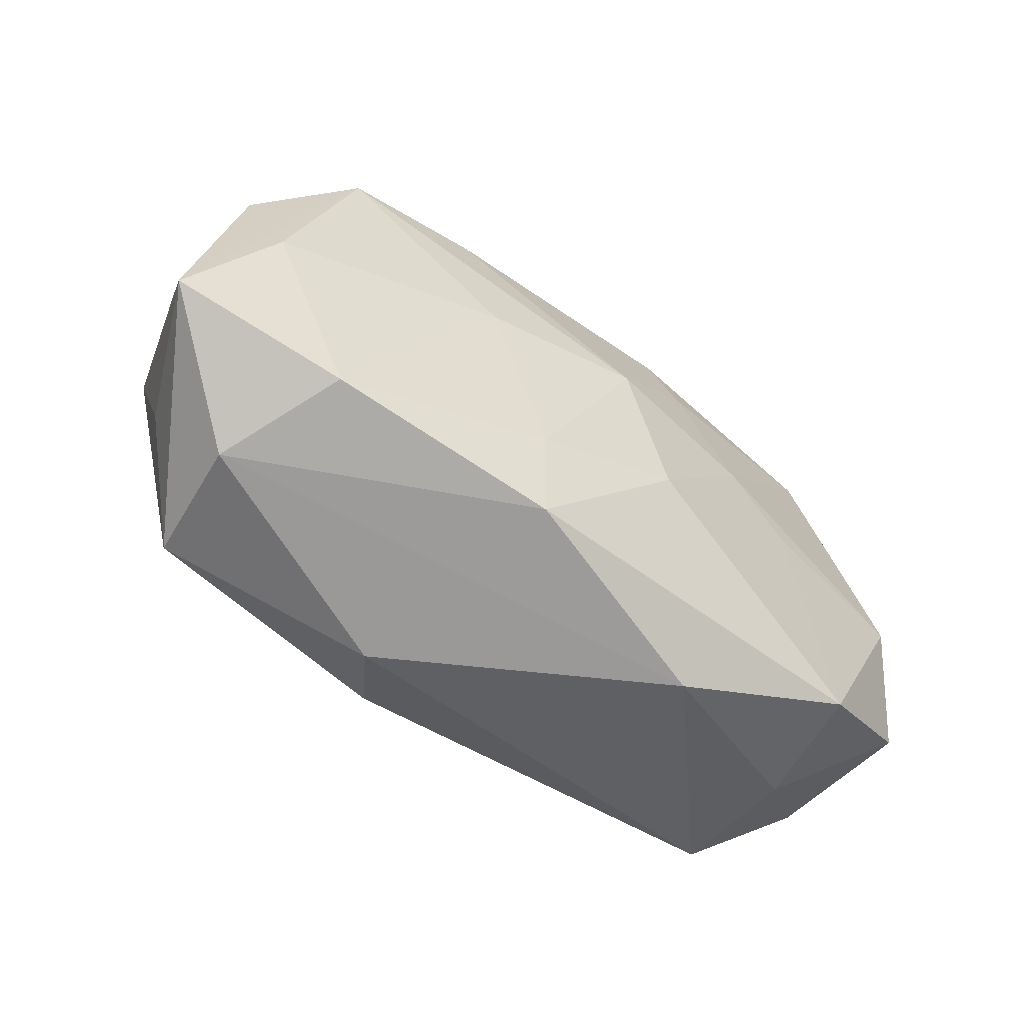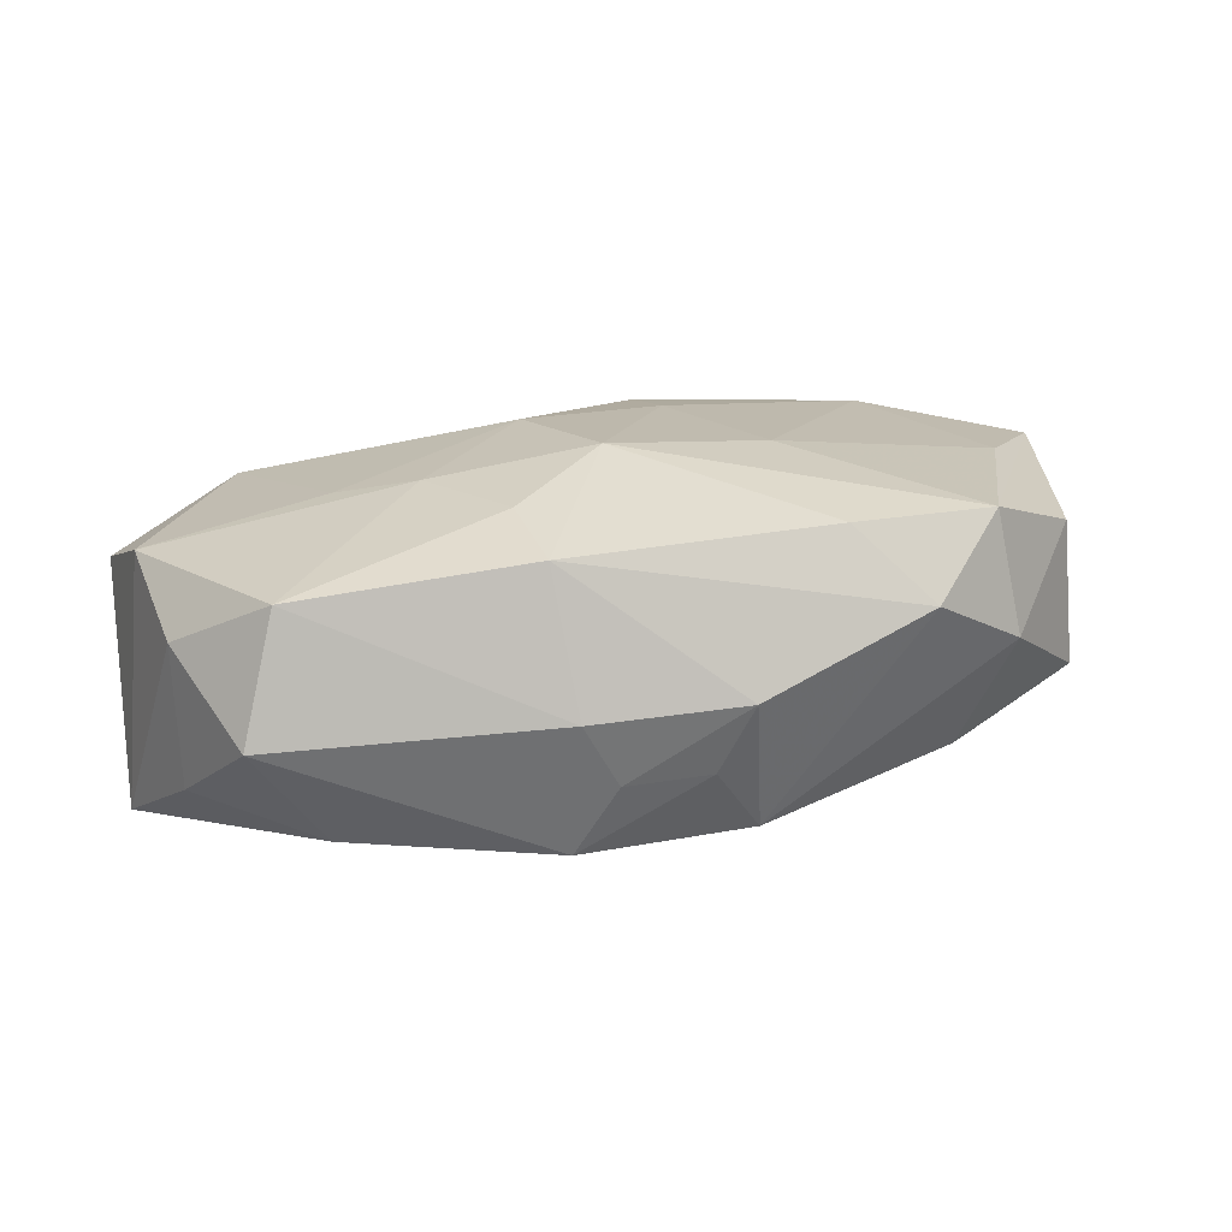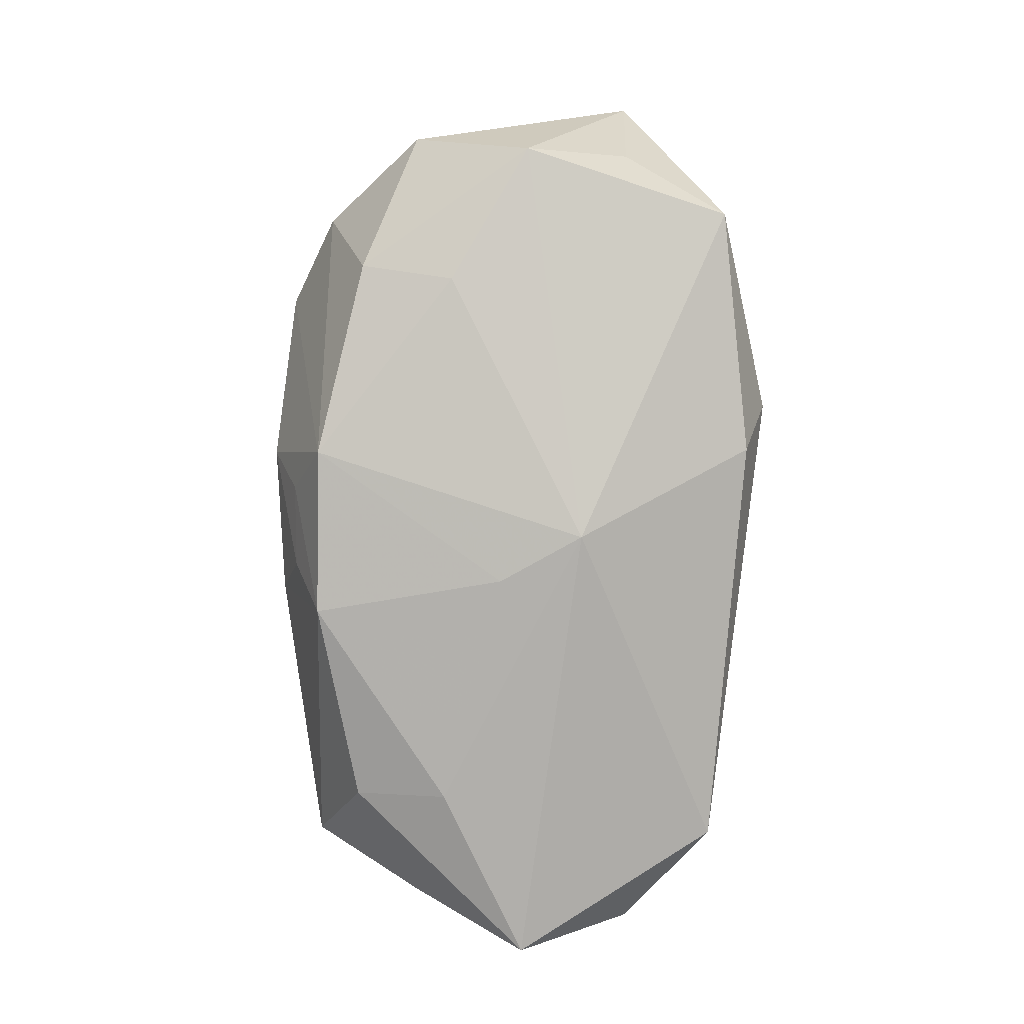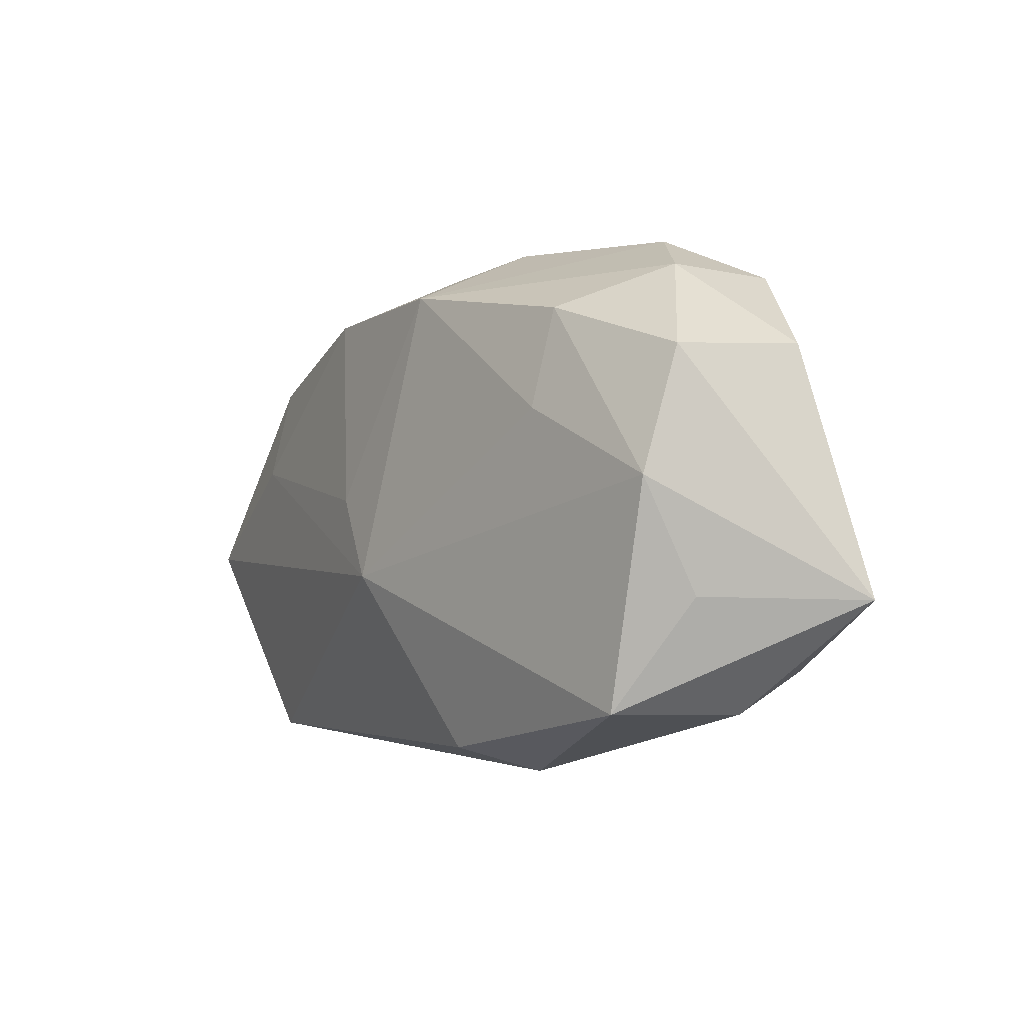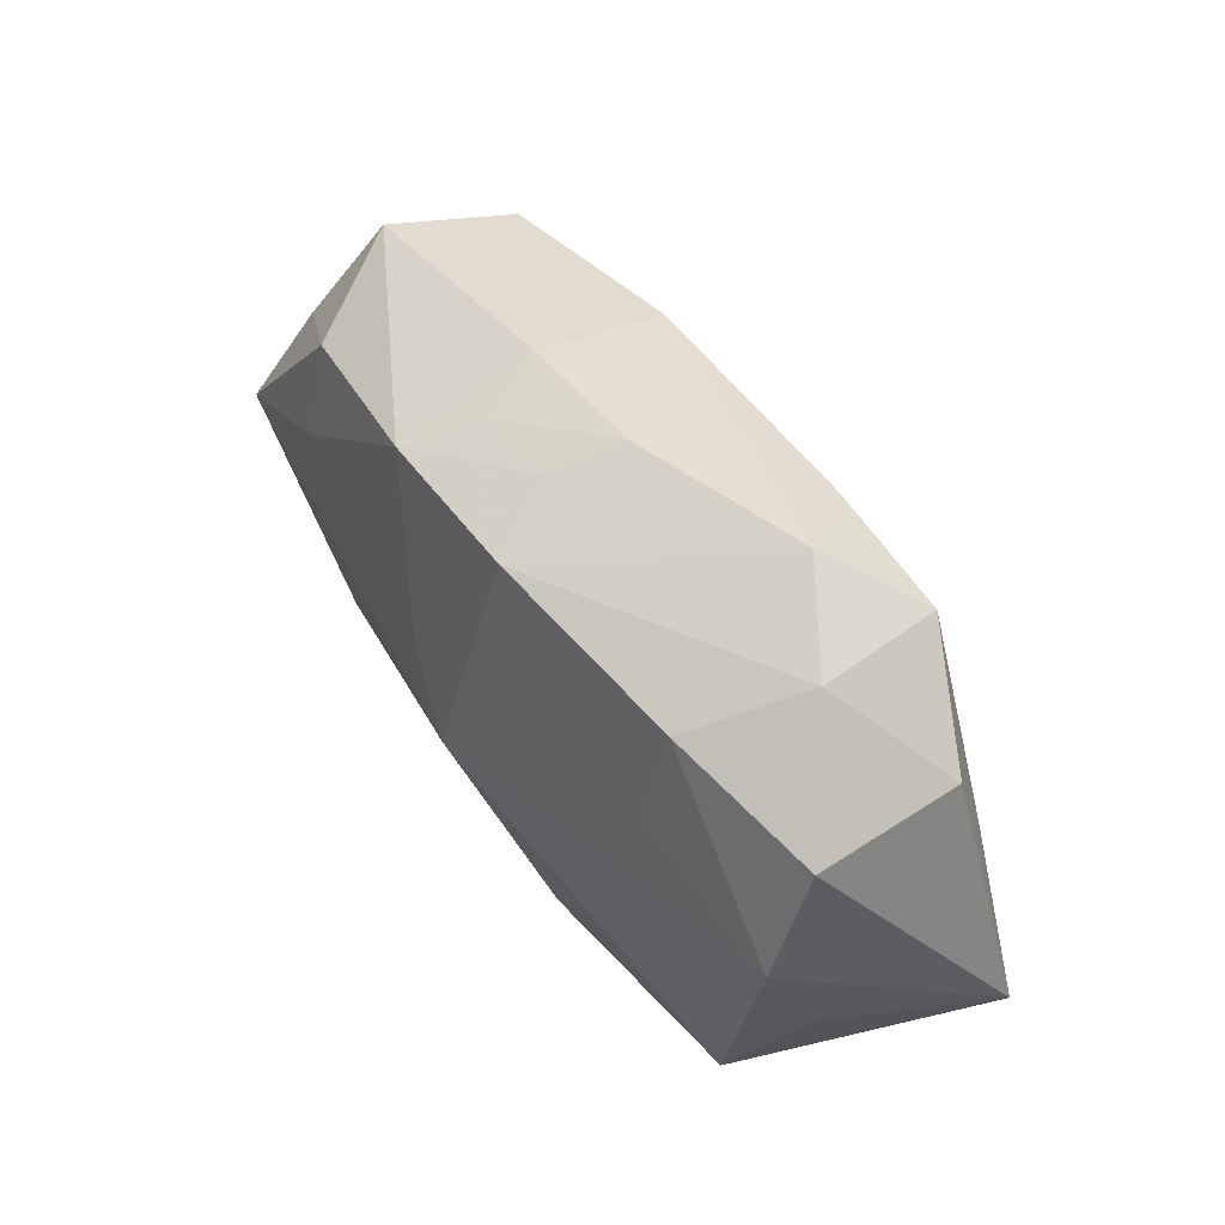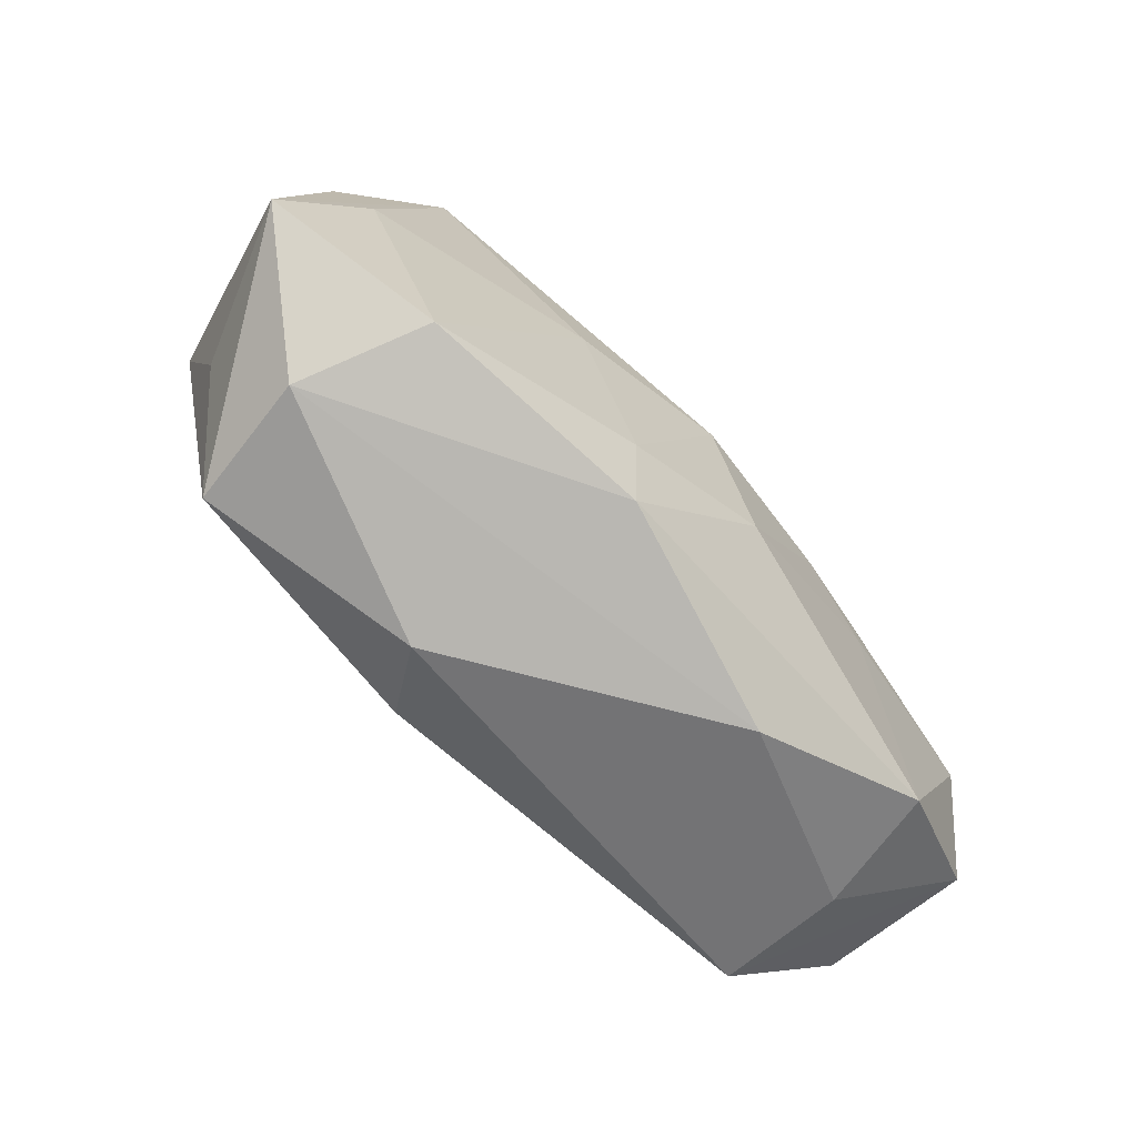
<metadata>
{"format":"obj","ext":"obj","renderer":"f3d","projection":"perspective","resolution":1024,"background":"white","views":[{"elev":-49.9,"azim":-33.3,"up":"+Y"},{"elev":14.9,"azim":165.3,"up":"+Z"},{"elev":-79.9,"azim":-93.6,"up":"+Z"},{"elev":-3.6,"azim":-116.8,"up":"+Y"},{"elev":48.5,"azim":-117.7,"up":"+Y"},{"elev":-62.5,"azim":-41.6,"up":"+Y"}]}
</metadata>
<code>
v -0.01385 0.005166 0.003353
v -0.01433 0.000721 -0.002675
v -0.01427 -0.002963 -0.0007729
v -0.01027 0.007929 0.004549
v -0.00137 0.008597 -0.00287
v -0.0031 -0.003609 0.005996
v 0.001037 0.0007449 -0.006102
v 0.002811 0.009019 -0.0009345
v -0.005491 0.008155 0.004378
v 0.0005304 0.00254 0.005996
v 0.01225 0.007094 -0.001641
v 0.001491 0.008389 -0.003098
v -0.0144 0.004804 -0.001479
v 0.002059 -0.002262 0.005996
v 0.01464 -0.0001299 0.002868
v -0.003063 0.00761 -0.004995
v -0.005339 -0.008759 -0.001502
v 0.01104 -0.007402 -0.0003426
v 0.01048 -0.007638 -0.004642
v -0.01062 -0.005346 0.005566
v -0.009753 0.00644 -0.003281
v 0.01122 0.006657 0.002612
v 0.008598 0.0002799 0.004409
v 0.006058 0.001739 0.004971
v -0.0007771 -0.002046 -0.006201
v -0.007914 0.009384 0.00198
v 0.01369 0.003199 -0.003848
v 0.01515 -0.0008956 -0.005757
v -0.009537 0.003169 -0.003979
v -0.01242 -0.006601 -0.002741
v -0.01116 0.007945 0.0004322
v 0.009612 0.005525 -0.005055
v -0.00229 0.009607 -0.0005159
v -0.003992 -0.007964 -0.003942
v 0.01441 -0.004834 -0.003446
v -0.01612 -0.003057 0.004566
v 0.01081 -0.006642 0.003811
v -0.01304 0.00132 0.004967
v -0.002958 -0.006831 0.005695
v -0.01275 -0.006645 0.001773
v 0.003906 0.005146 0.004713
v 0.014 0.003556 0.0008623
v -0.005003 0.002279 0.005781
v 0.004272 -0.008759 0.003145
v 0.002693 0.007312 -0.005503
v 0.009293 0.002313 -0.005925
v 0.003489 0.007958 0.003739
v 0.01522 -0.004525 0.001683
f 10 6 14
f 10 4 43
f 43 6 10
f 37 14 39
f 39 14 6
f 36 4 1
f 4 31 1
f 26 31 4
f 26 47 33
f 34 30 25
f 25 19 34
f 17 30 34
f 34 19 17
f 23 14 37
f 37 15 23
f 48 15 37
f 9 4 10
f 10 47 9
f 9 26 4
f 47 26 9
f 22 15 42
f 16 26 33
f 31 26 16
f 28 19 25
f 42 15 28
f 15 48 28
f 13 1 31
f 36 1 13
f 38 43 4
f 38 4 36
f 40 30 17
f 36 30 40
f 18 48 37
f 19 48 18
f 44 40 17
f 39 40 44
f 17 19 44
f 37 39 44
f 19 18 44
f 44 18 37
f 24 23 15
f 15 22 24
f 10 14 24
f 14 23 24
f 33 47 8
f 47 22 8
f 41 47 10
f 41 22 47
f 10 24 41
f 41 24 22
f 5 16 33
f 45 16 5
f 46 28 25
f 35 48 19
f 19 28 35
f 35 28 48
f 32 46 45
f 28 46 32
f 31 16 21
f 21 13 31
f 3 30 36
f 36 40 20
f 20 40 39
f 20 38 36
f 20 39 6
f 43 38 20
f 6 43 20
f 33 8 12
f 12 8 45
f 12 5 33
f 45 5 12
f 7 46 25
f 45 46 7
f 25 16 7
f 7 16 45
f 11 22 42
f 11 8 22
f 45 8 11
f 11 32 45
f 13 21 2
f 30 3 2
f 25 30 2
f 36 13 2
f 2 3 36
f 42 28 27
f 27 11 42
f 28 32 27
f 32 11 27
f 29 21 16
f 29 2 21
f 29 16 25
f 25 2 29

</code>
